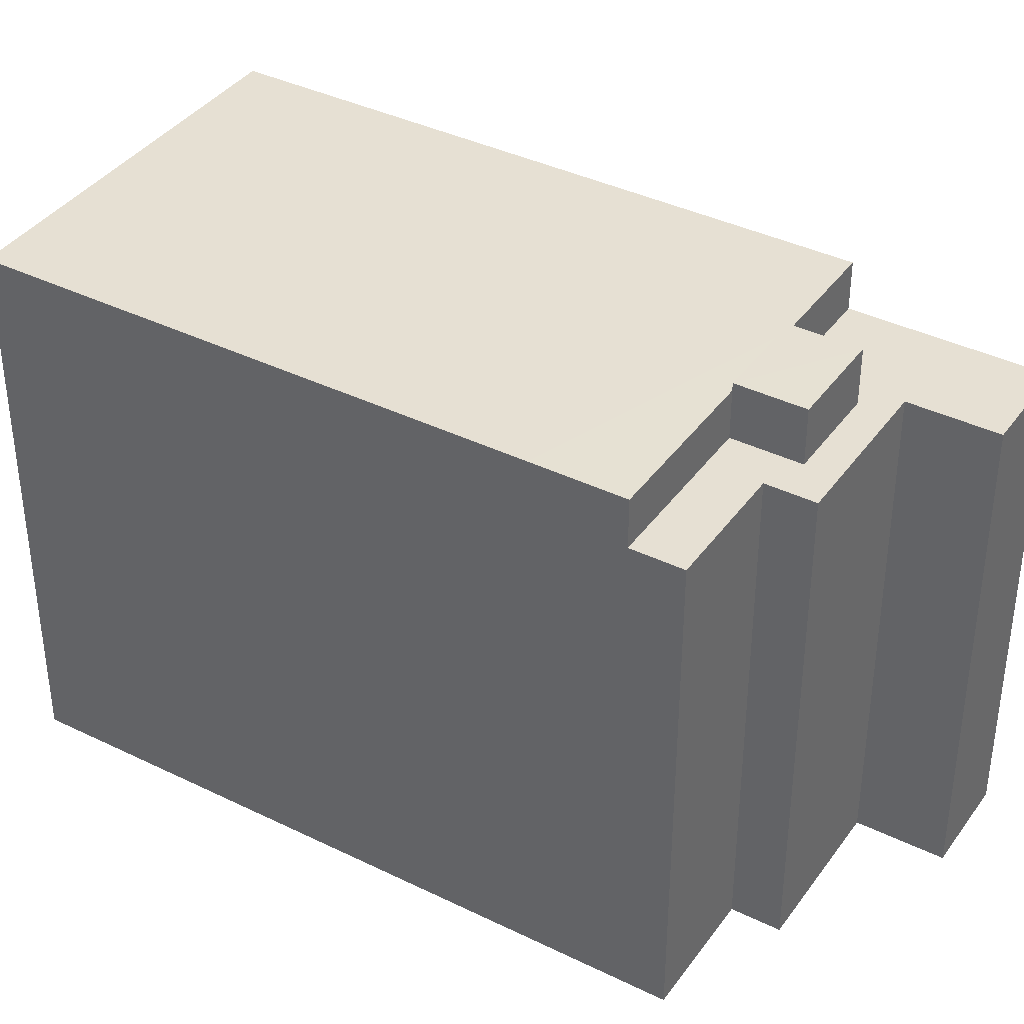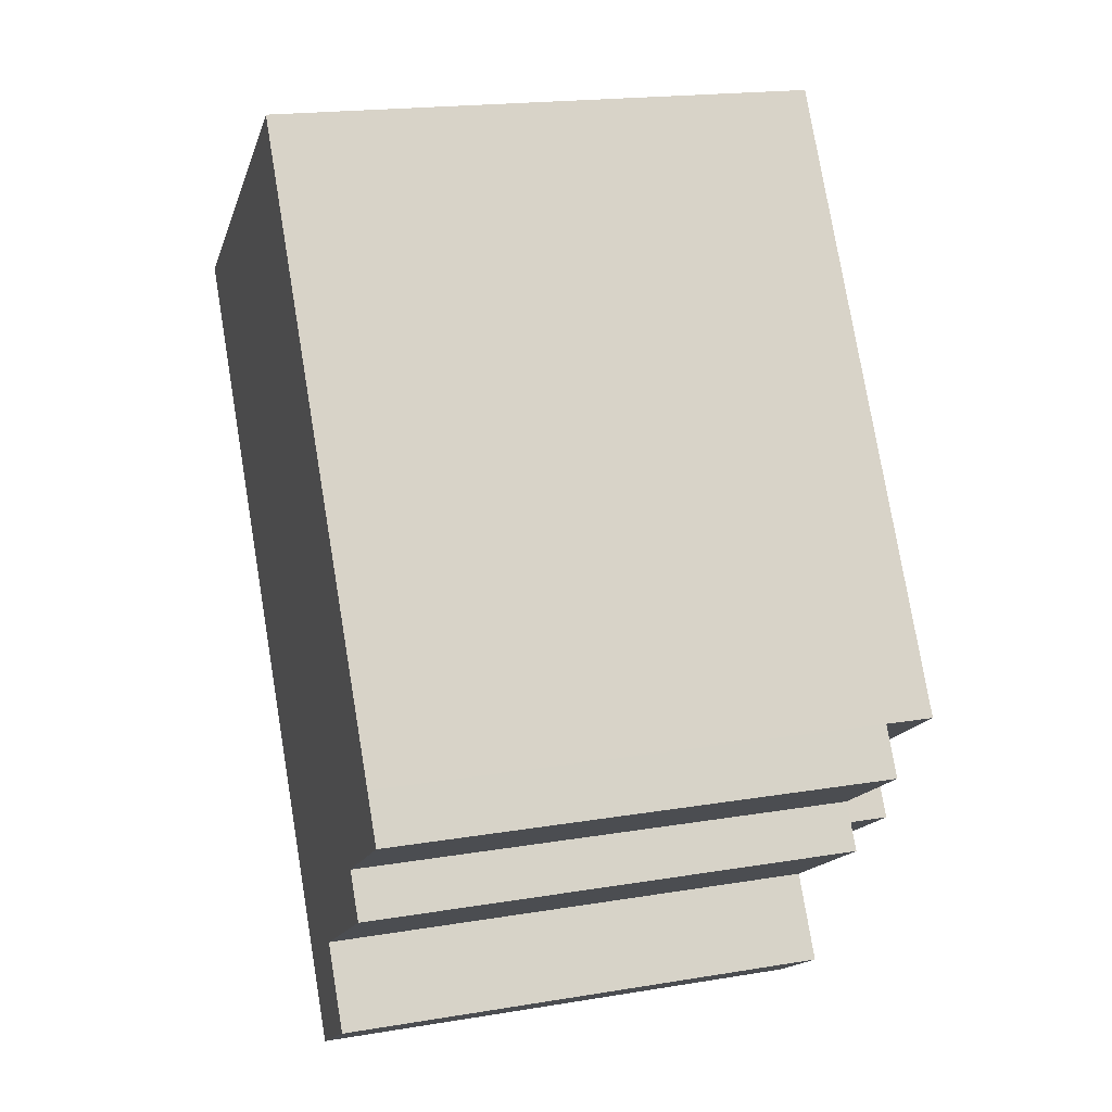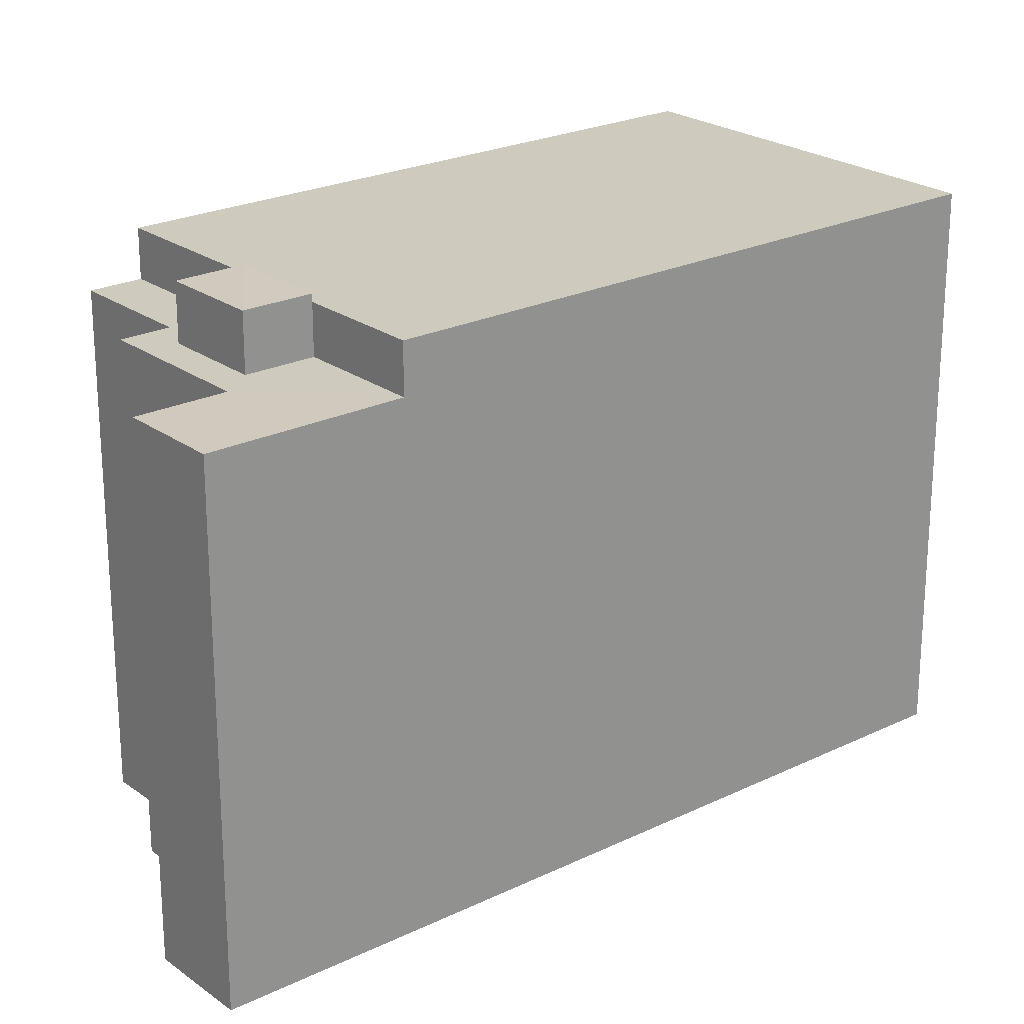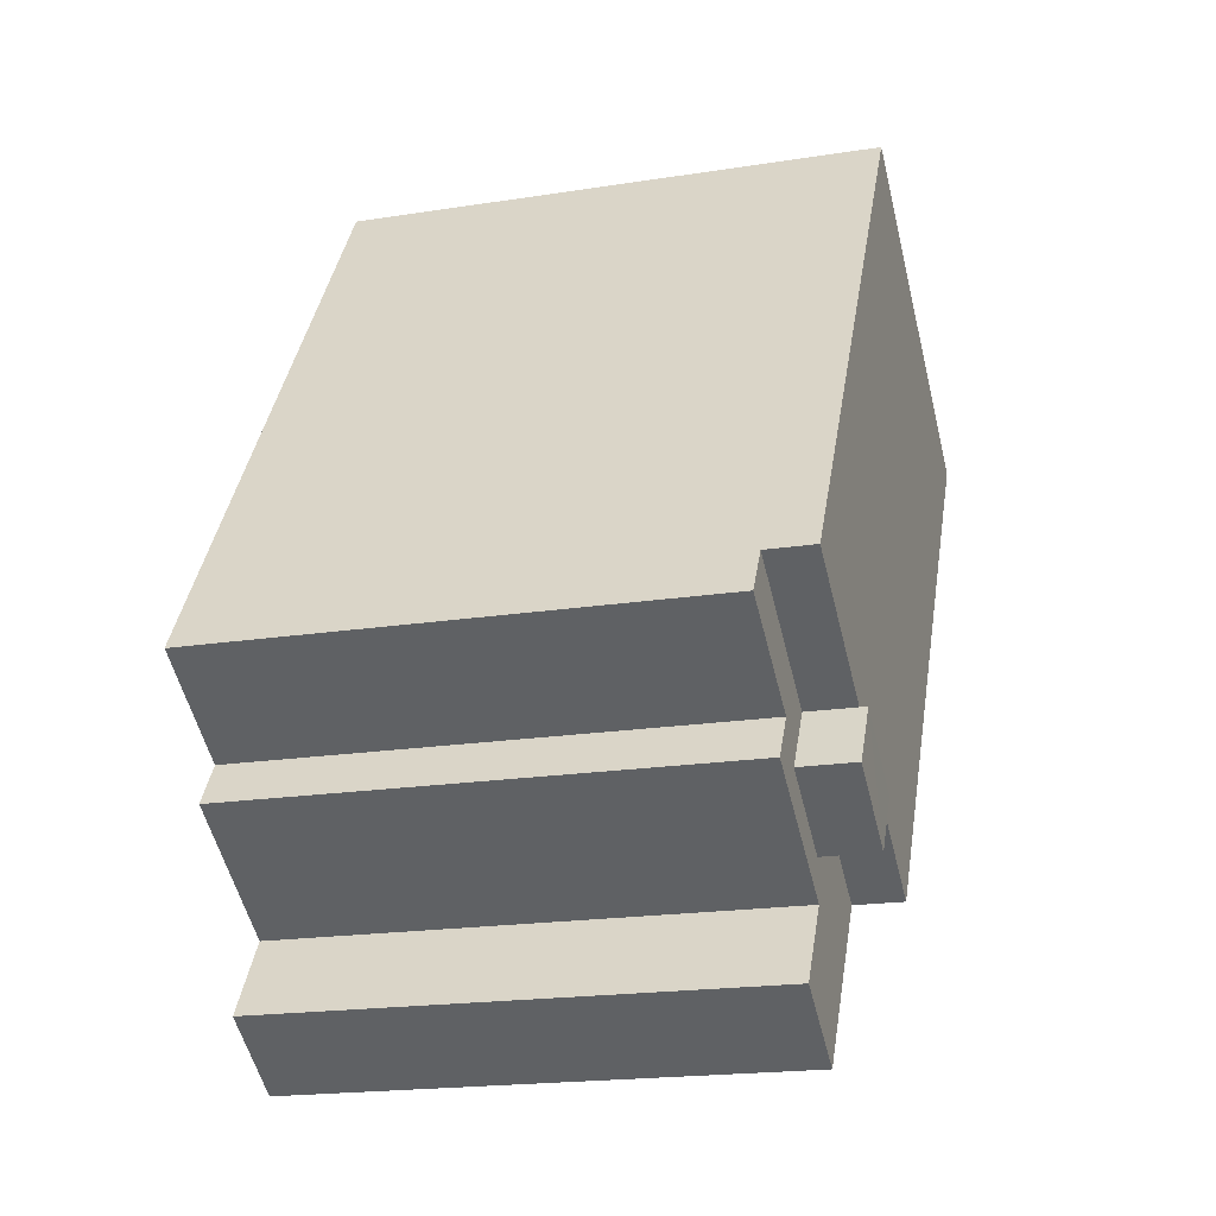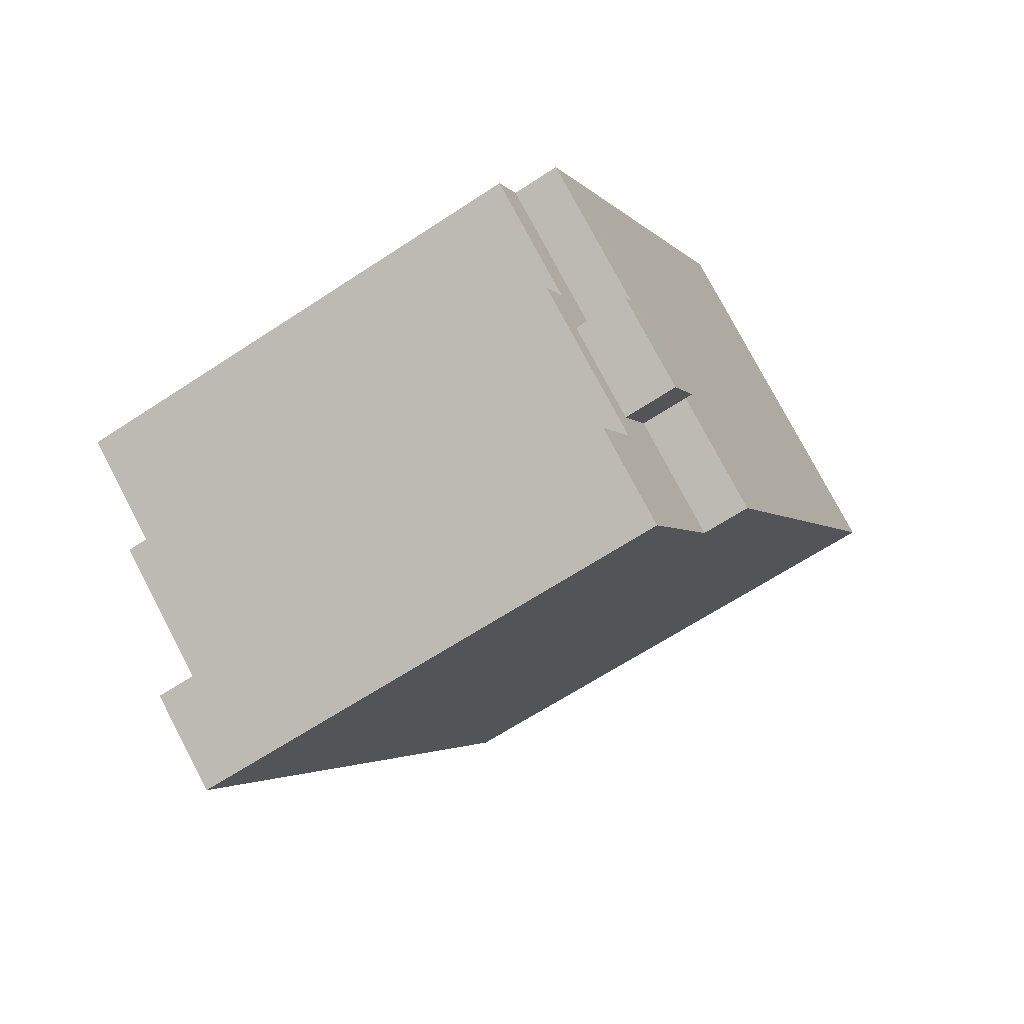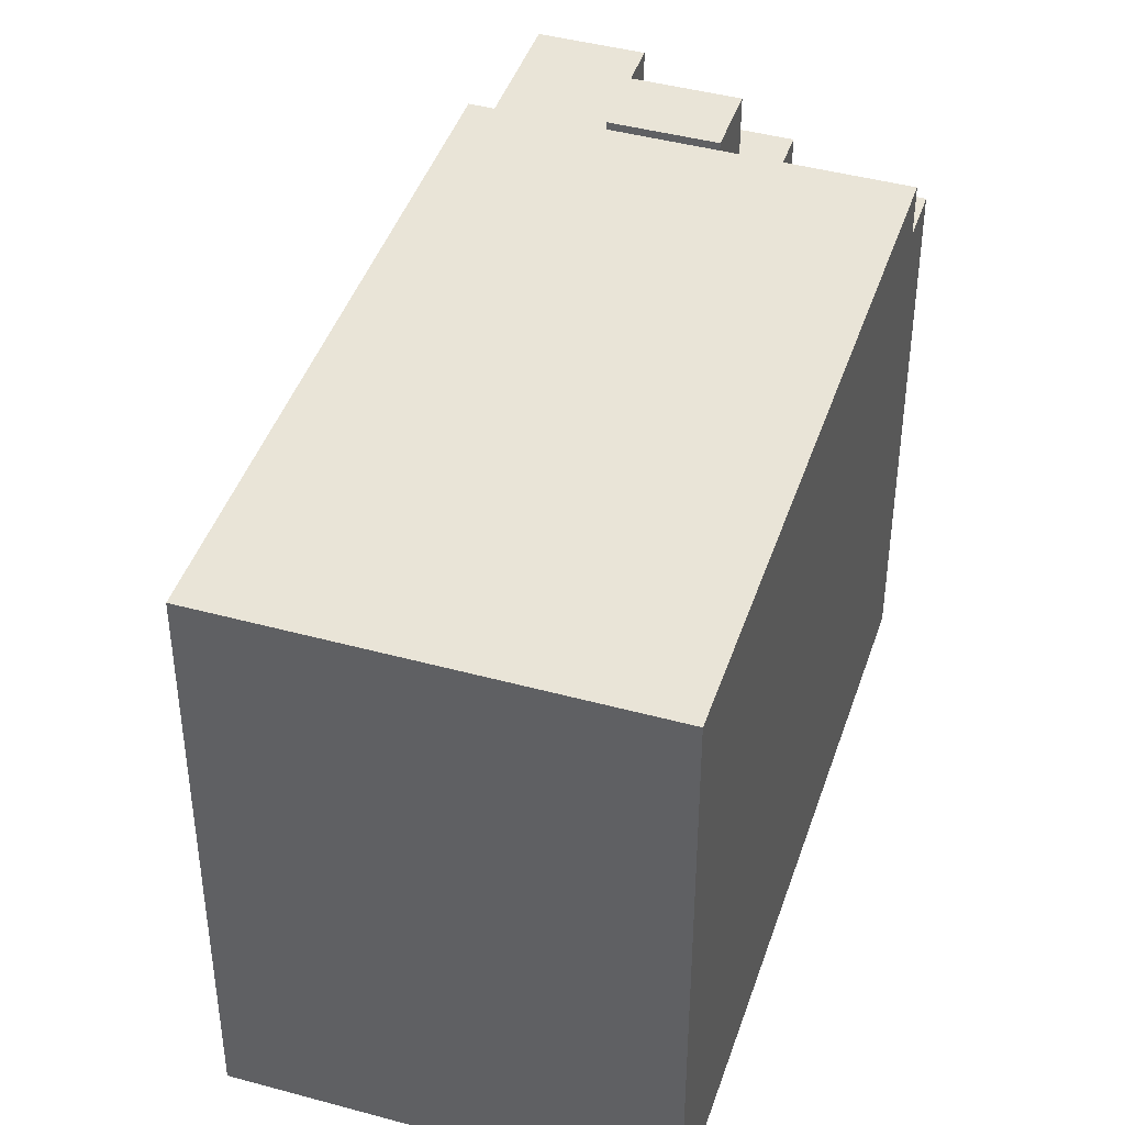
<metadata>
{"format":"obj","ext":"obj","renderer":"f3d","projection":"perspective","resolution":1024,"background":"white","views":[{"elev":38.5,"azim":88.7,"up":"+Y"},{"elev":18.8,"azim":72.4,"up":"+Z"},{"elev":23.2,"azim":-162.5,"up":"+Y"},{"elev":-19.4,"azim":106.4,"up":"+Z"},{"elev":-64.3,"azim":123.7,"up":"+Z"},{"elev":43.3,"azim":-15.1,"up":"+Y"}]}
</metadata>
<code>
v 3.359 5.286 -3.98
v 5.103 5.286 -0.7276
v 6.071 5.284 -2.218
v -6.95 5.287 4.045
v 1.759 5.287 -5.02
v -0.2245 5.287 -6.308
v -1.994 5.286 3.849
v -0.1853 5.286 1.608
v -1.39 5.287 0.5607
v -3.383 5.287 2.814
v -0.1853 5.286 1.608
v 1.623 5.286 -0.6326
v 0.6027 5.286 -1.693
v -1.39 5.287 0.5607
v -0.6043 5.286 4.885
v 1.02 5.286 2.656
v -0.1853 5.286 1.608
v -1.994 5.286 3.849
v 1.02 5.286 2.656
v 2.644 5.286 0.4278
v 1.623 5.286 -0.6326
v -0.1853 5.286 1.608
v -6.95 5.287 4.045
v -1.994 5.286 3.849
v -3.383 5.287 2.814
v -6.95 5.287 4.045
v -0.6545 5.286 8.135
v -1.994 5.286 3.849
v -6.95 5.287 4.045
v -3.383 5.287 2.814
v -1.39 5.287 0.5607
v -1.39 5.287 0.5607
v 0.6027 5.286 -1.693
v 1.759 5.287 -5.02
v -6.95 5.287 4.045
v -1.39 5.287 0.5607
v 1.759 5.287 -5.02
v 0.6027 5.286 -1.693
v 1.623 5.286 -0.6326
v 1.759 5.287 -5.02
v -0.6545 5.286 8.135
v 1.02 5.286 2.656
v -0.6043 5.286 4.885
v -1.994 5.286 3.849
v -0.6545 5.286 8.135
v -0.6043 5.286 4.885
v -0.6545 5.286 8.135
v 5.103 5.286 -0.7276
v 1.02 5.286 2.656
v 1.623 5.286 -0.6326
v 2.644 5.286 0.4278
v 5.103 5.286 -0.7276
v 1.02 5.286 2.656
v 5.103 5.286 -0.7276
v 2.644 5.286 0.4278
v 1.623 5.286 -0.6326
v 5.103 5.286 -0.7276
v 1.759 5.287 -5.02
v 1.759 5.287 -5.02
v 5.103 5.286 -0.7276
v 3.359 5.286 -3.98
v 2.452 4.365 -6.892
v 2.479 4.365 -6.127
v 4.079 4.365 -5.087
v 4.079 4.365 -5.087
v 4.543 4.365 -4.406
v 5.058 4.365 -5.199
v -0.2245 4.365 -6.308
v 2.479 4.365 -6.127
v 2.452 4.365 -6.892
v 4.543 4.365 -4.406
v 6.071 4.365 -2.218
v 6.617 4.365 -3.059
v -0.2245 4.365 -6.308
v 1.759 4.364 -5.02
v 2.479 4.365 -6.127
v 3.359 4.365 -3.98
v 6.071 4.365 -2.218
v 4.543 4.365 -4.406
v 2.452 4.365 -6.892
v 4.079 4.365 -5.087
v 5.058 4.365 -5.199
v 1.769 4.364 -9.377
v 2.452 4.365 -6.892
v 3.384 4.365 -8.327
v 3.359 4.365 -3.98
v 4.543 4.365 -4.406
v 4.079 4.365 -5.087
v -0.2245 4.365 -6.308
v 2.452 4.365 -6.892
v 1.769 4.364 -9.377
v 2.479 5.428 -6.127
v 3.359 5.43 -3.98
v 4.079 5.428 -5.087
v 1.759 5.427 -5.02
v 3.359 5.43 -3.98
v 2.479 5.428 -6.127
v -6.95 5.287 4.045
v -0.2245 4.365 -6.308
v -0.2245 -5.187 -6.308
v -6.95 -5.187 4.045
v -6.95 5.287 4.045
v -0.2245 5.287 -6.308
v -0.2245 4.365 -6.308
v -0.2245 4.365 -6.308
v 0.7725 -5.187 -7.842
v -0.2245 -5.187 -6.308
v 0.7725 -5.187 -7.842
v 1.769 4.364 -9.377
v 1.769 -5.187 -9.377
v -0.2245 4.365 -6.308
v 1.769 4.364 -9.377
v 0.7725 -5.187 -7.842
v -6.95 -5.187 4.045
v -0.6545 -5.187 8.135
v -0.6545 5.286 8.135
v -6.95 5.287 4.045
v -0.6545 -5.187 8.135
v 5.103 -5.187 -0.7276
v 5.103 5.286 -0.7276
v -0.6545 5.286 8.135
v 5.103 5.286 -0.7276
v 6.071 4.365 -2.218
v 6.071 5.284 -2.218
v 5.103 -5.187 -0.7276
v 6.071 -5.187 -2.218
v 6.071 4.365 -2.218
v 5.103 5.286 -0.7276
v 6.071 -5.187 -2.218
v 6.617 -5.187 -3.059
v 6.617 4.365 -3.059
v 6.071 4.365 -2.218
v 3.359 5.286 -3.98
v 6.071 5.284 -2.218
v 6.071 4.365 -2.218
v 3.359 4.365 -3.98
v -0.2245 5.287 -6.308
v 1.759 5.287 -5.02
v 1.759 4.364 -5.02
v -0.2245 4.365 -6.308
v 4.543 4.365 -4.406
v 6.617 4.365 -3.059
v 6.617 -5.187 -3.059
v 4.543 -5.187 -4.406
v 4.543 -5.187 -4.406
v 5.058 -5.187 -5.199
v 5.058 4.365 -5.199
v 4.543 4.365 -4.406
v 2.452 4.365 -6.892
v 5.058 4.365 -5.199
v 5.058 -5.187 -5.199
v 2.452 -5.187 -6.892
v 2.452 -5.187 -6.892
v 3.384 -5.187 -8.327
v 3.384 4.365 -8.327
v 2.452 4.365 -6.892
v 1.769 4.364 -9.377
v 2.577 -5.187 -8.852
v 1.769 -5.187 -9.377
v 2.577 -5.187 -8.852
v 3.384 4.365 -8.327
v 3.384 -5.187 -8.327
v 1.769 4.364 -9.377
v 3.384 4.365 -8.327
v 2.577 -5.187 -8.852
v 3.359 4.365 -3.98
v 4.079 4.365 -5.087
v 4.079 5.428 -5.087
v 3.359 5.286 -3.98
v 3.359 5.43 -3.98
v 3.359 5.286 -3.98
v 4.079 5.428 -5.087
v 2.479 5.428 -6.127
v 4.079 5.428 -5.087
v 4.079 4.365 -5.087
v 2.479 4.365 -6.127
v 1.759 5.427 -5.02
v 2.479 5.428 -6.127
v 1.759 5.287 -5.02
v 1.759 5.287 -5.02
v 2.479 5.428 -6.127
v 2.479 4.365 -6.127
v 1.759 4.364 -5.02
v 1.759 5.287 -5.02
v 3.359 5.286 -3.98
v 3.359 5.43 -3.98
v 1.759 5.427 -5.02
v 1.769 -5.187 -9.377
v 2.577 -5.187 -8.852
v 3.384 -5.187 -8.327
v 2.452 -5.187 -6.892
v 5.058 -5.187 -5.199
v 4.543 -5.187 -4.406
v 6.617 -5.187 -3.059
v 6.071 -5.187 -2.218
v 5.103 -5.187 -0.7276
v -0.6545 -5.187 8.135
v -6.95 -5.187 4.045
v -0.2245 -5.187 -6.308
v 0.7725 -5.187 -7.842
g CDNNDG02_0010850
f 1 2 3
f 4 5 6
f 10 7 9
f 8 9 7
f 14 11 12
f 12 13 14
f 18 15 16
f 16 17 18
f 22 19 20
f 20 21 22
f 23 24 25
f 26 27 28
f 29 30 31
f 32 33 34
f 35 36 37
f 38 39 40
f 41 42 43
f 44 45 46
f 47 48 49
f 50 51 52
f 53 54 55
f 56 57 58
f 59 60 61
f 62 63 64
f 65 66 67
f 68 69 70
f 71 72 73
f 74 75 76
f 77 78 79
f 80 81 82
f 83 84 85
f 86 87 88
f 89 90 91
f 92 93 94
f 95 96 97
f 101 99 100
f 101 98 99
f 102 103 104
f 105 106 107
f 108 109 110
f 111 112 113
f 114 116 117
f 116 114 115
f 121 118 120
f 119 120 118
f 122 123 124
f 125 127 128
f 125 126 127
f 130 131 129
f 129 131 132
f 136 133 134
f 134 135 136
f 138 139 140
f 137 138 140
f 141 143 144
f 141 142 143
f 146 147 148
f 145 146 148
f 149 151 152
f 149 150 151
f 153 155 156
f 153 154 155
f 157 158 159
f 160 161 162
f 163 164 165
f 167 168 169
f 166 167 169
f 170 171 172
f 173 175 176
f 173 174 175
f 177 178 179
f 180 182 183
f 182 180 181
f 185 186 187
f 184 185 187
f 191 199 200
f 196 198 199
f 196 197 198
f 193 196 199
f 193 195 196
f 191 189 190
f 193 194 195
f 188 189 200
f 191 193 199
f 189 191 200
f 191 192 193

</code>
